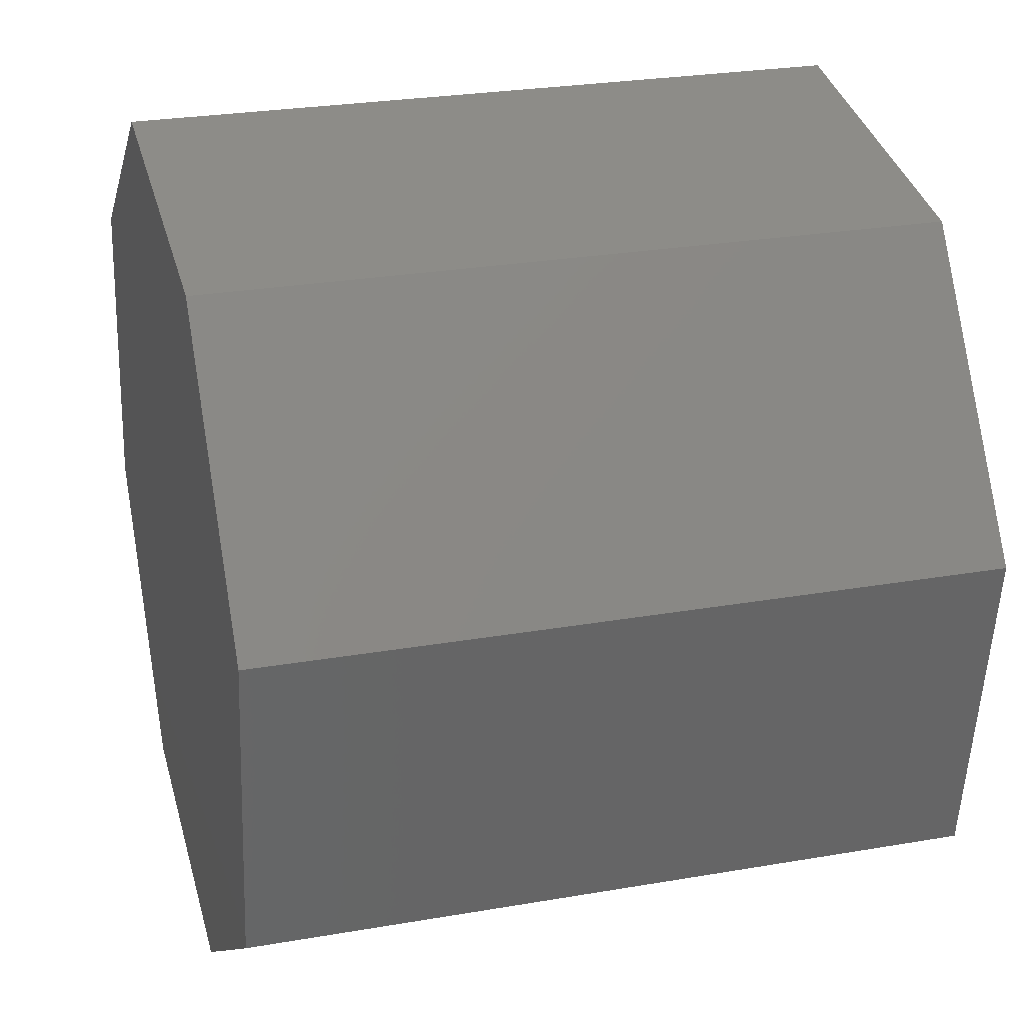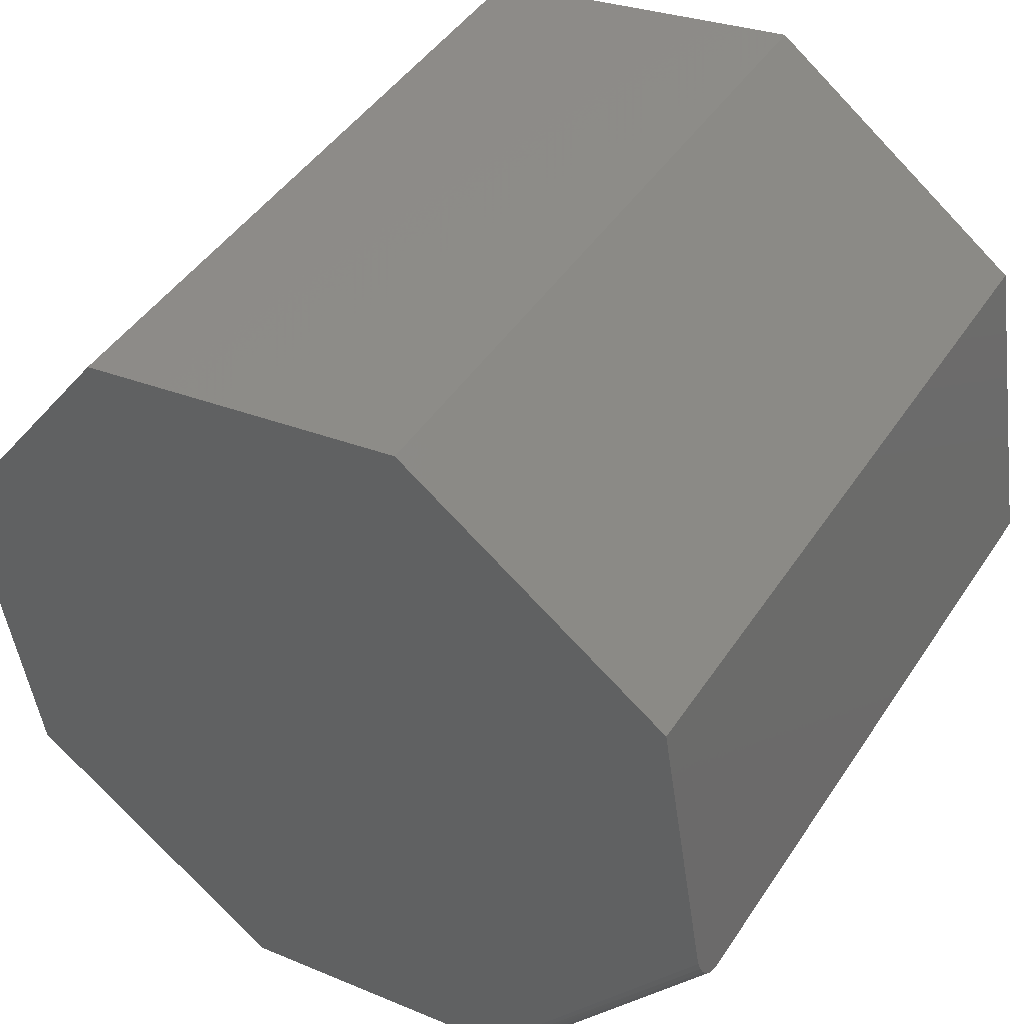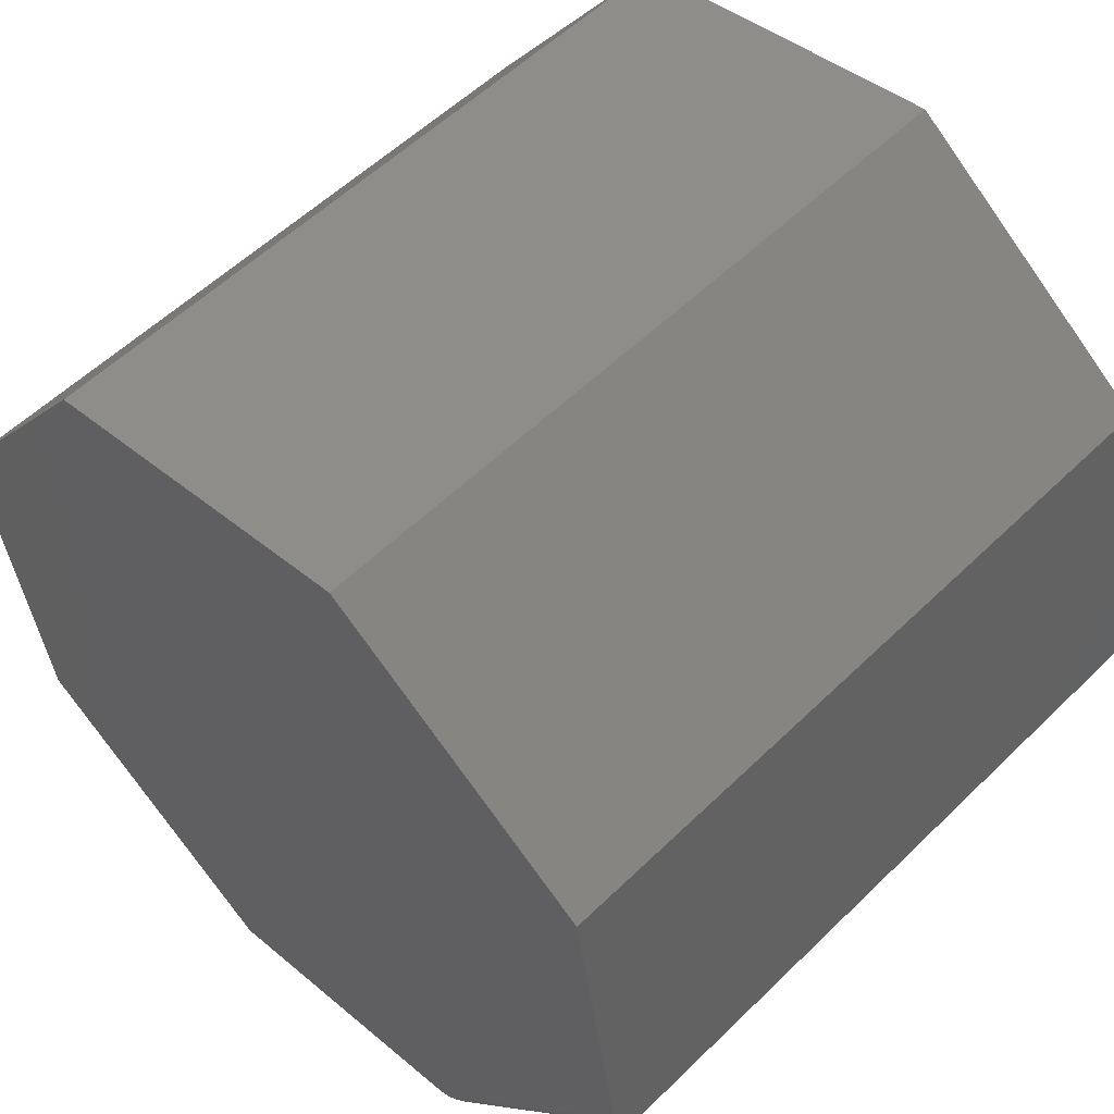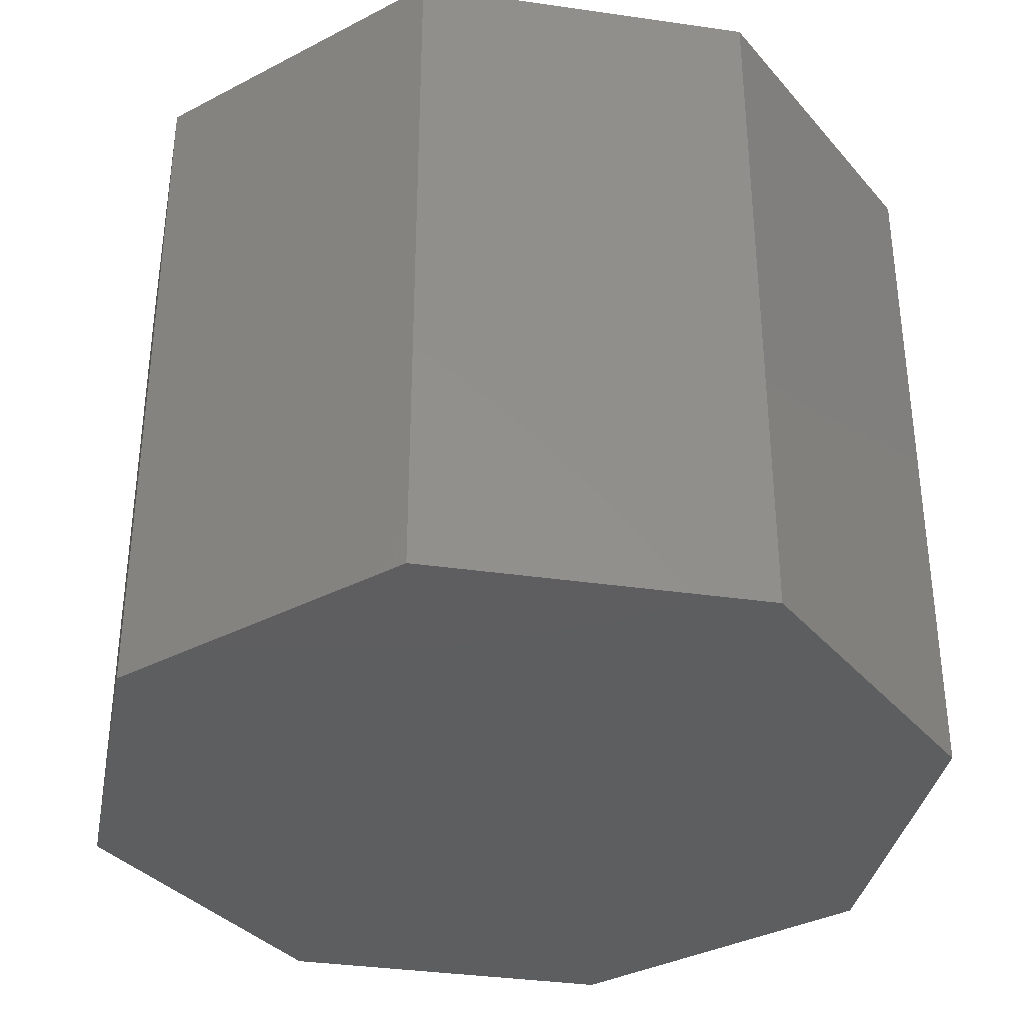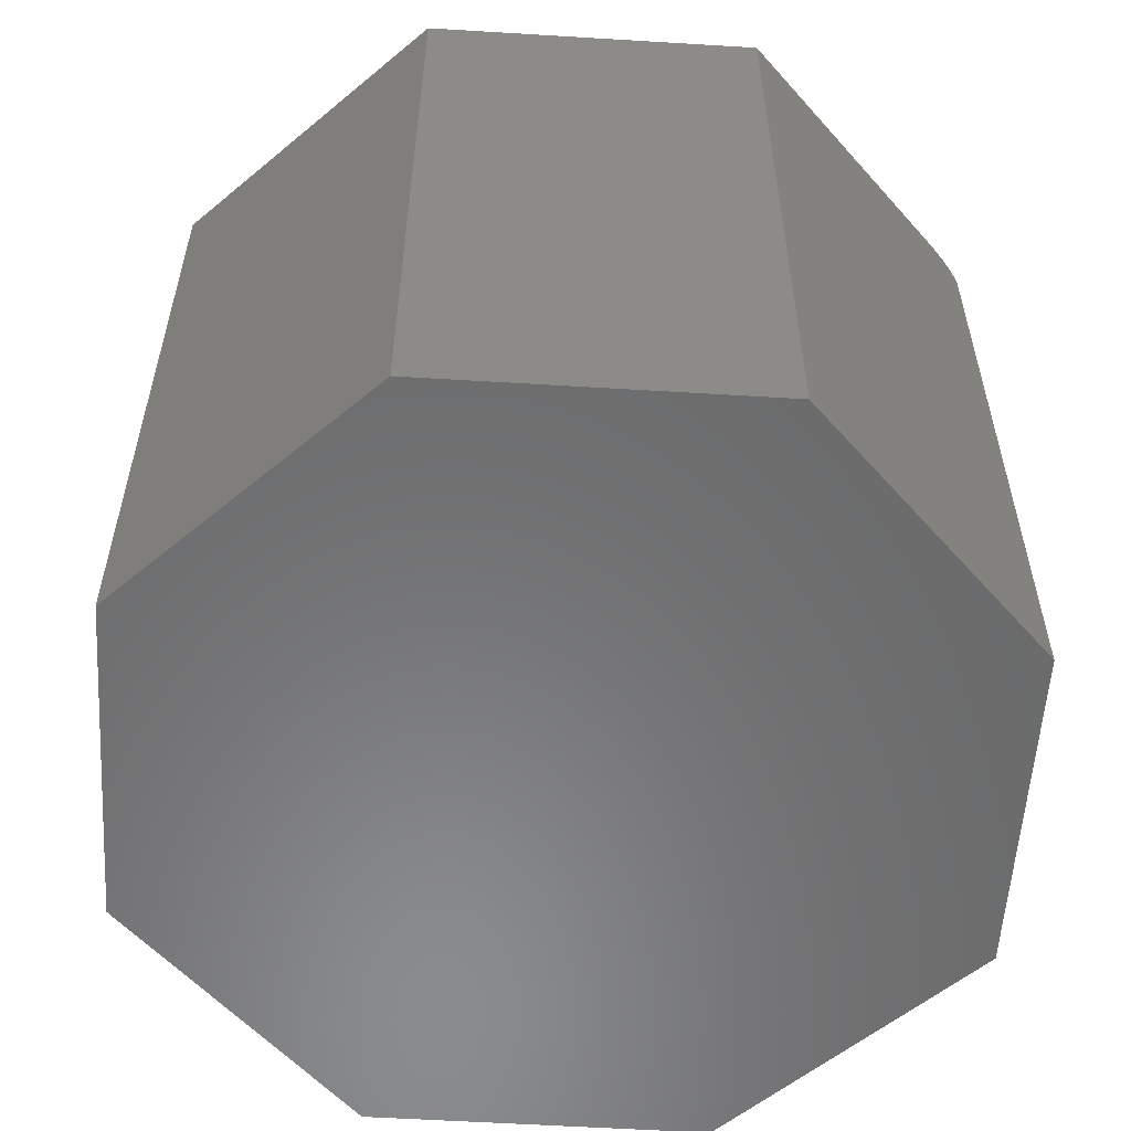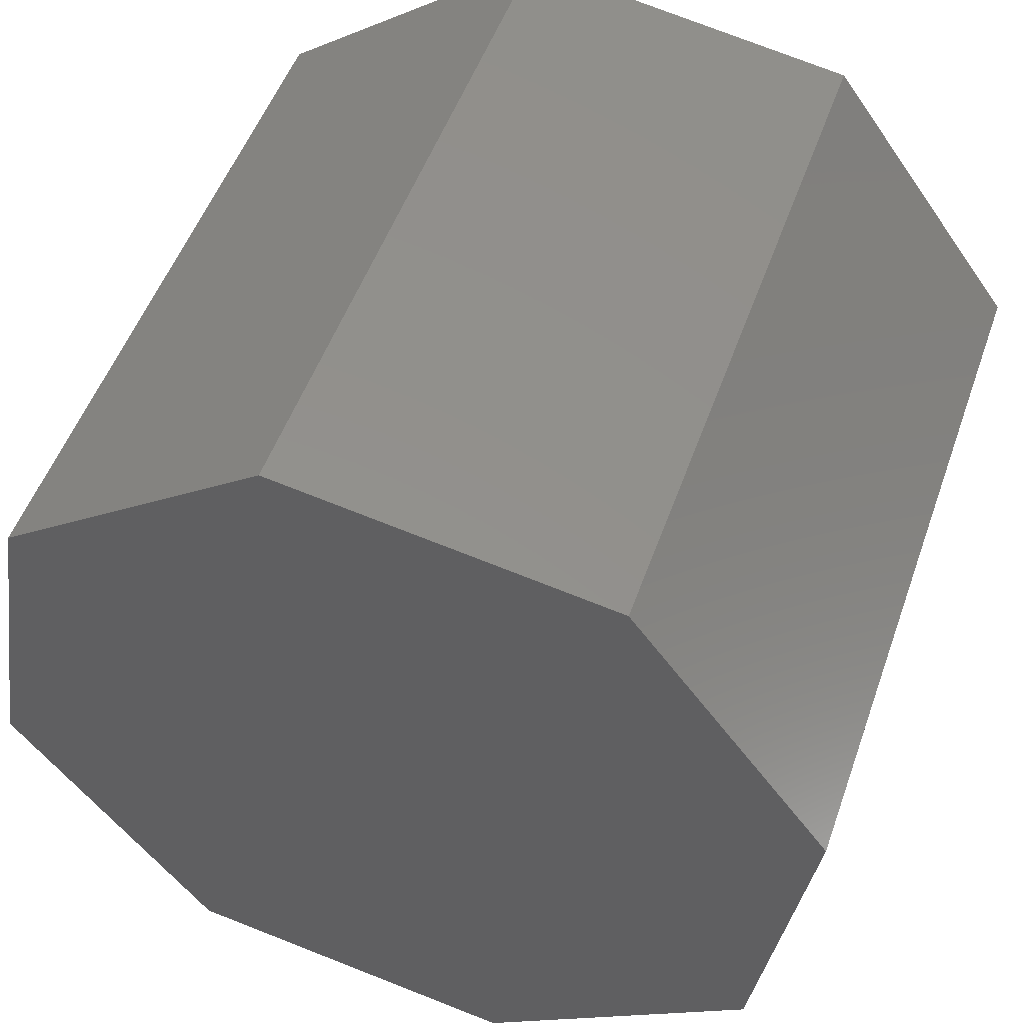
<metadata>
{"format":"stl","ext":"stl","renderer":"f3d","projection":"perspective","resolution":1024,"background":"white","views":[{"elev":26.9,"azim":74.9,"up":"+Z"},{"elev":45.0,"azim":-148.7,"up":"+Z"},{"elev":55.3,"azim":-135.7,"up":"+Z"},{"elev":-35.4,"azim":88.4,"up":"+Y"},{"elev":-56.8,"azim":140.1,"up":"+Y"},{"elev":51.0,"azim":19.2,"up":"+Z"}]}
</metadata>
<code>
# stl→obj: 39 verts, 74 faces
v 0.4453 6.141e-17 0.1062
v -0.1078 4.944e-17 0.4437
v 0.2391 6.557e-17 0.3875
v -0.3891 2.238e-17 0.2375
v 0.3891 3.903e-17 -0.2406
v -0.4383 2.792e-18 -0.0661
v 0.1078 1.197e-17 -0.4469
v -0.1951 -2.118e-18 -0.3978
v -0.4411 -0.00253 -0.08316
v -0.4395 -0.0004625 -0.07352
v -0.444 -0.01298 -0.1012
v -0.4446 -0.0171 -0.1047
v -0.4425 -0.006146 -0.09187
v -0.4433 -0.009302 -0.09691
v -0.3891 -0.75 0.2375
v -0.445 -0.02159 -0.1073
v -0.4451 -0.02393 -0.1082
v -0.4452 -0.02635 -0.1088
v -0.4453 -0.02879 -0.1092
v -0.4453 -0.03125 -0.1094
v -0.4453 -0.75 -0.1094
v 0.1078 -0.75 -0.4469
v -0.2391 -0.75 -0.3906
v -0.2391 -0.03125 -0.3906
v -0.2389 -0.02879 -0.3906
v -0.2385 -0.02635 -0.3907
v -0.2378 -0.02393 -0.3908
v -0.2369 -0.02159 -0.391
v -0.2092 -0.001654 -0.3955
v -0.2357 -0.01928 -0.3912
v -0.2326 -0.01497 -0.3917
v -0.2287 -0.01107 -0.3923
v -0.2239 -0.007648 -0.3931
v -0.2156 -0.003593 -0.3944
v -0.2027 -0.0004681 -0.3965
v 0.2391 -0.75 0.3875
v -0.1078 -0.75 0.4437
v 0.4453 -0.75 0.1062
v 0.3891 -0.75 -0.2406
f 1 2 3
f 2 1 4
f 4 1 5
f 4 5 6
f 6 5 7
f 6 7 8
f 6 9 4
f 6 10 9
f 11 12 13
f 13 14 11
f 15 4 16
f 15 16 17
f 15 17 18
f 15 18 19
f 15 19 20
f 15 20 21
f 16 4 9
f 16 9 13
f 16 13 12
f 22 23 24
f 22 24 25
f 22 25 26
f 22 26 27
f 22 27 28
f 22 28 7
f 29 28 30
f 29 30 31
f 29 31 32
f 29 32 33
f 29 33 34
f 28 29 35
f 28 35 8
f 28 8 7
f 20 24 21
f 21 24 23
f 6 35 10
f 6 8 35
f 10 35 29
f 10 29 9
f 9 29 34
f 9 34 13
f 34 33 13
f 14 13 33
f 33 32 14
f 11 14 32
f 32 31 11
f 12 11 31
f 31 30 12
f 12 30 28
f 24 20 25
f 25 20 19
f 25 19 26
f 26 19 18
f 26 18 27
f 27 18 17
f 27 17 28
f 28 17 16
f 28 16 12
f 36 37 38
f 38 37 15
f 38 15 39
f 39 15 21
f 39 21 22
f 22 21 23
f 2 4 37
f 37 4 15
f 3 2 36
f 36 2 37
f 1 3 38
f 38 3 36
f 5 1 39
f 39 1 38
f 7 5 22
f 22 5 39

</code>
